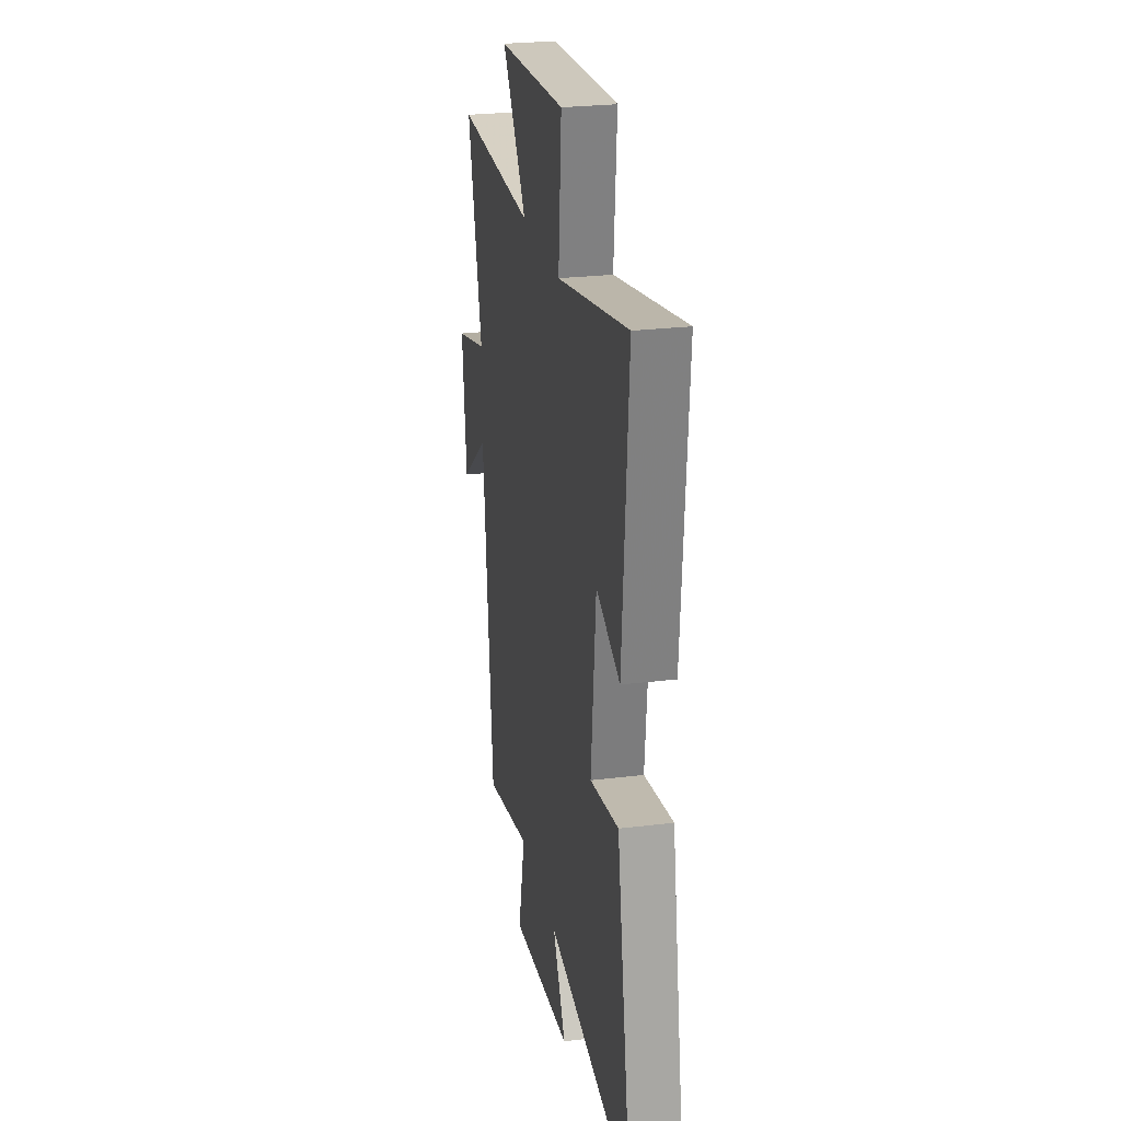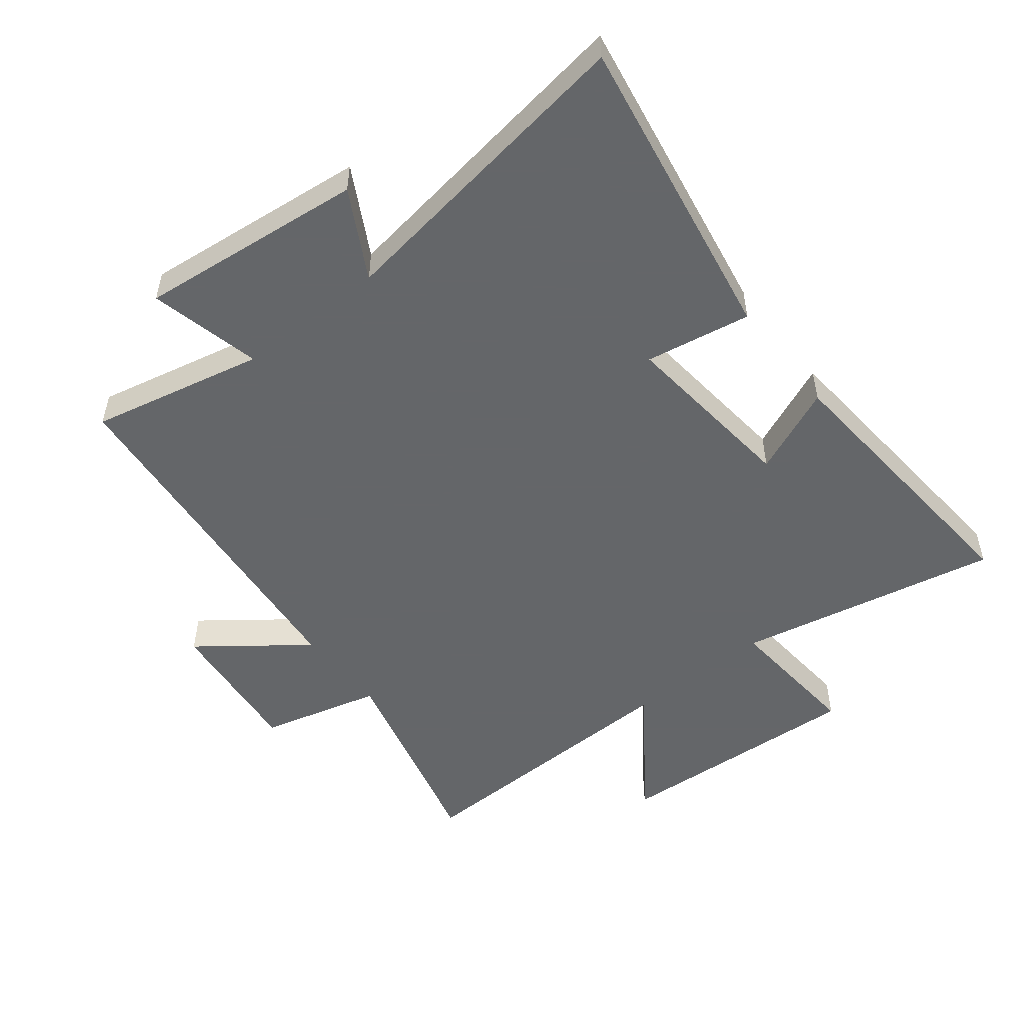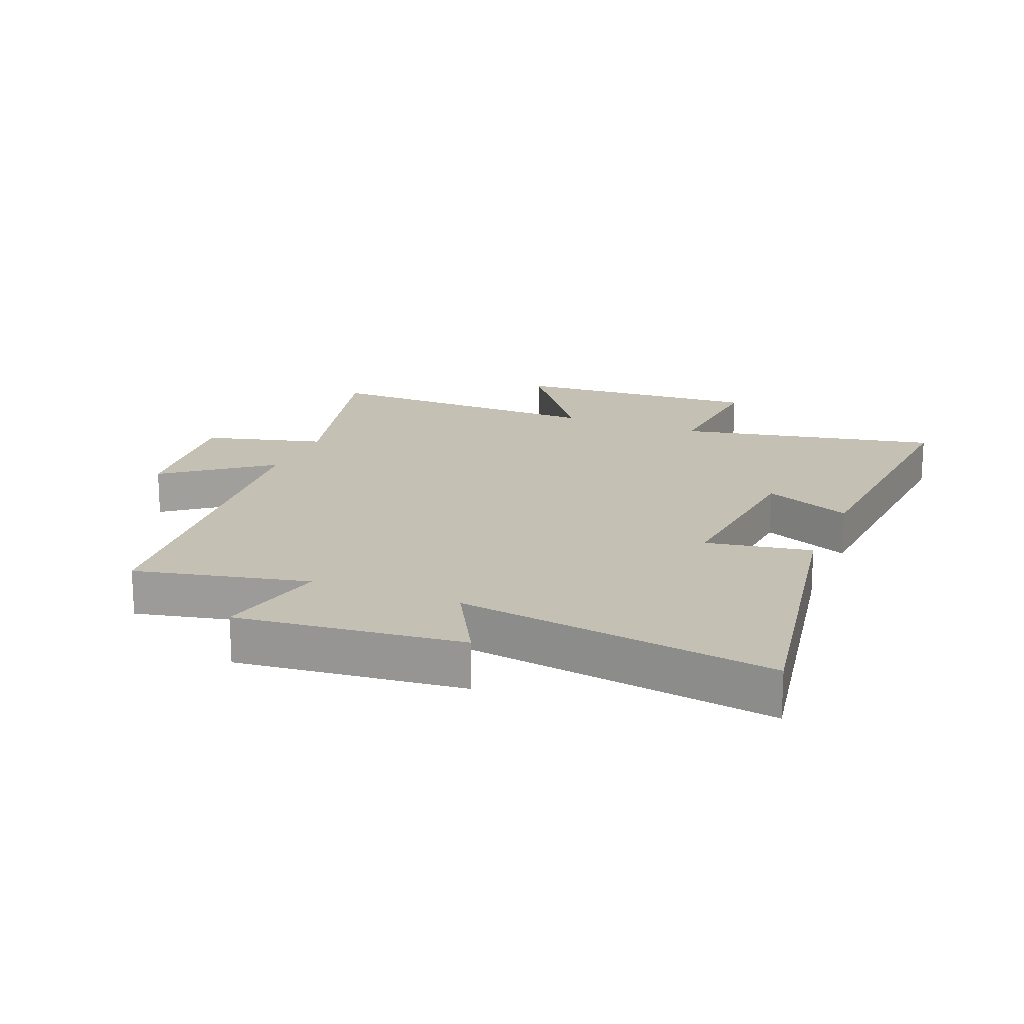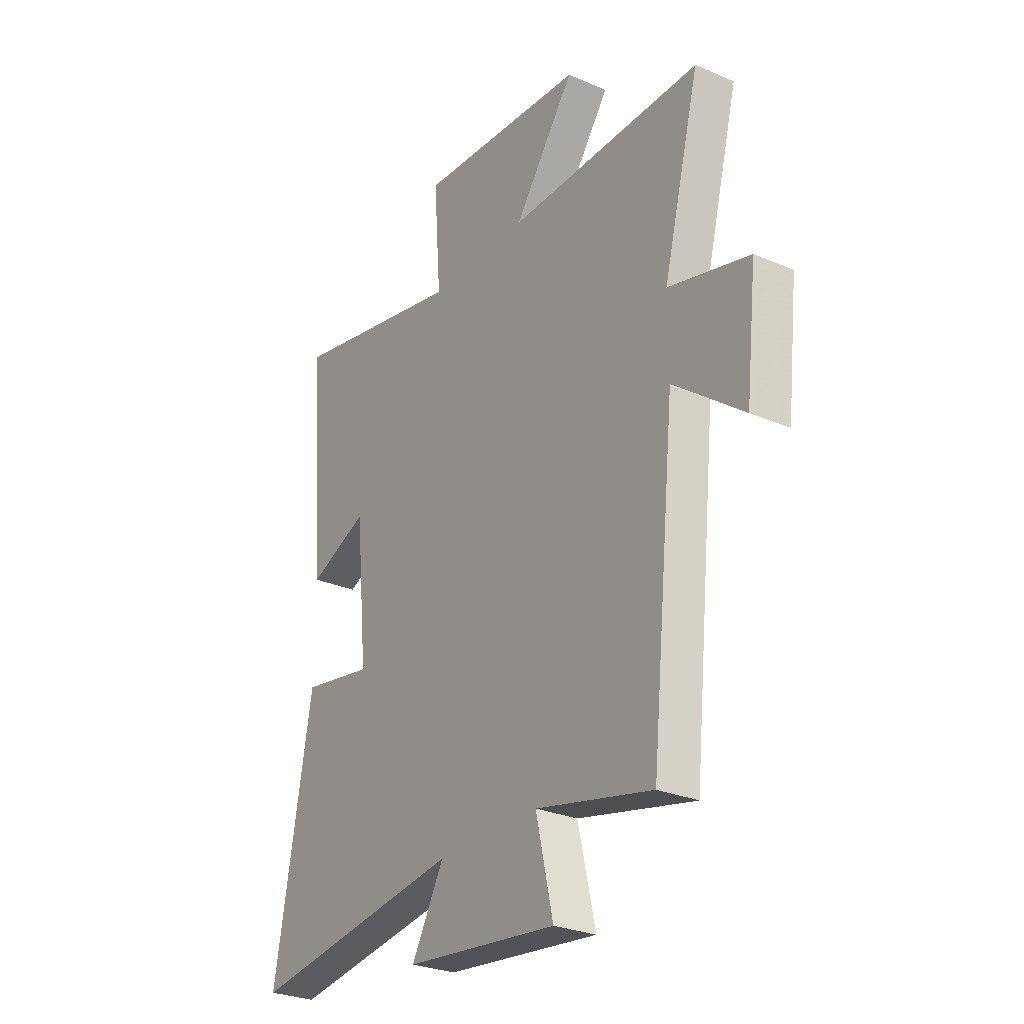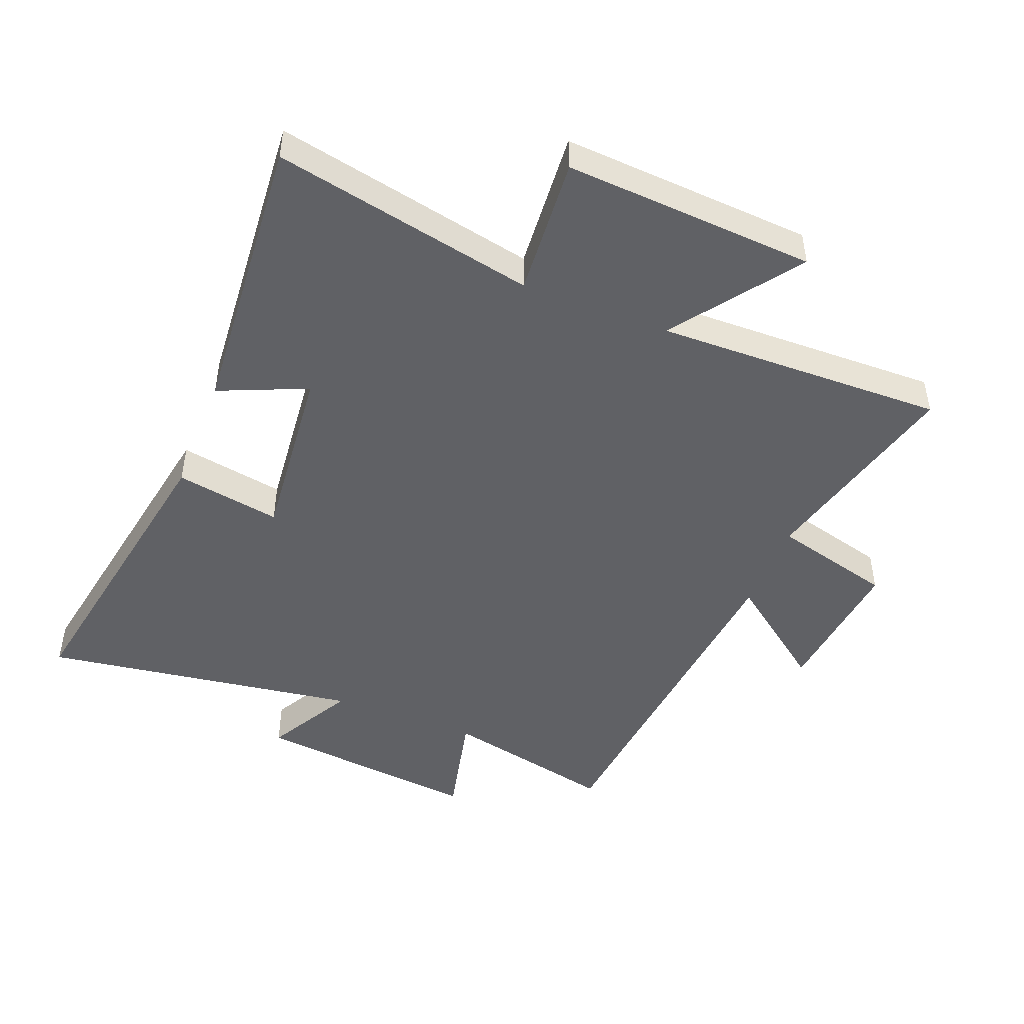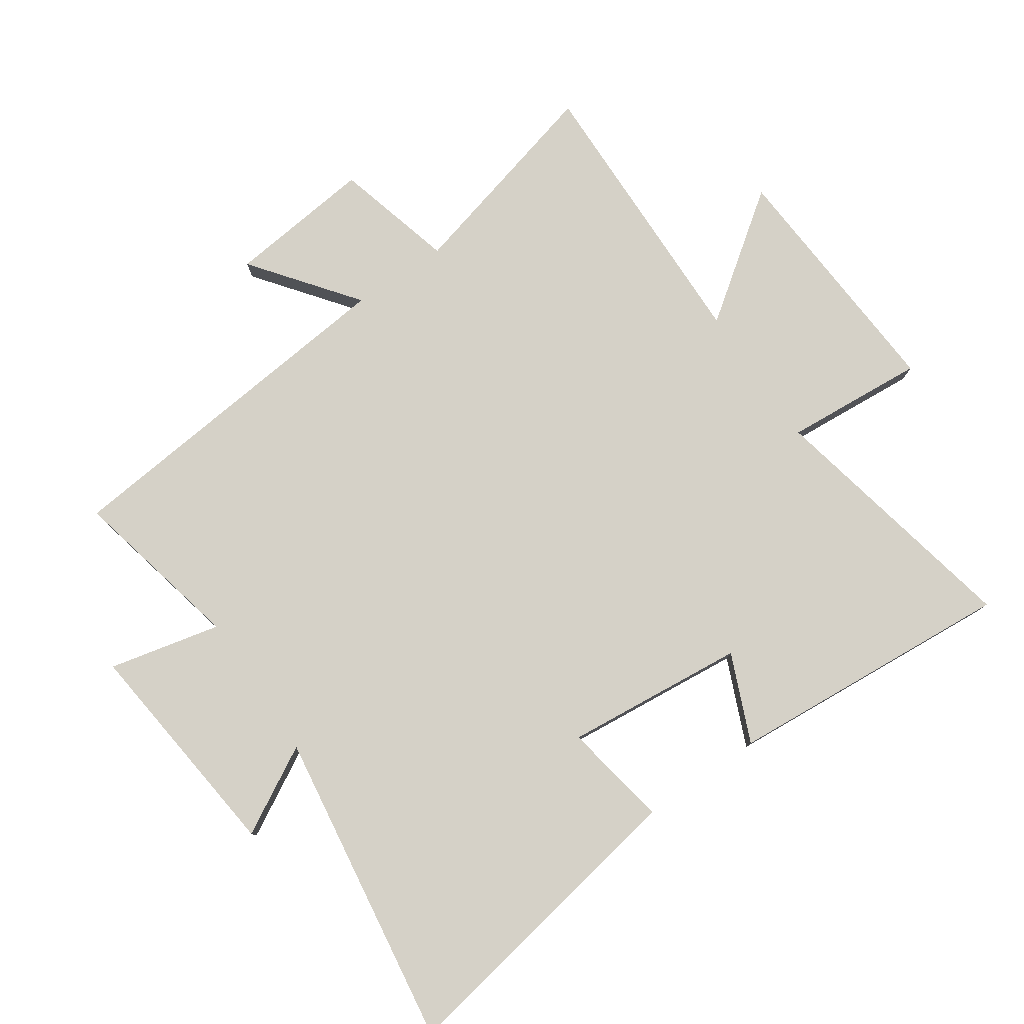
<metadata>
{"format":"obj","ext":"obj","renderer":"f3d","projection":"perspective","resolution":1024,"background":"white","views":[{"elev":25.9,"azim":-101.0,"up":"+Z"},{"elev":-51.7,"azim":-141.5,"up":"+Y"},{"elev":18.2,"azim":-157.8,"up":"+Y"},{"elev":-27.8,"azim":56.6,"up":"+Z"},{"elev":-47.4,"azim":-21.4,"up":"+Y"},{"elev":78.8,"azim":-124.4,"up":"+Y"}]}
</metadata>
<code>
v -0.589 0.07 -0.574
v -0.5 0.07 -0.075
v -0.331 0.07 -0.105
v -0.359 0.07 0.185
v -0.5 0.07 0.125
v -0.535 0.07 0.587
v -0.116 0.07 0.5
v -0.133 0.07 0.725
v 0.269 0.07 0.699
v 0.124 0.07 0.5
v 0.587 0.07 0.509
v 0.5 0.07 0.173
v 0.692 0.07 0.122
v 0.666 0.07 -0.112
v 0.5 0.07 0.015
v 0.441 0.07 -0.562
v 0.164 0.07 -0.5
v 0.205 0.07 -0.679
v -0.157 0.07 -0.639
v -0.08 0.07 -0.5
v -0.589 0 -0.574
v -0.5 0 -0.075
v -0.331 0 -0.105
v -0.359 0 0.185
v -0.5 0 0.125
v -0.535 0 0.587
v -0.116 0 0.5
v -0.133 0 0.725
v 0.269 0 0.699
v 0.124 0 0.5
v 0.587 0 0.509
v 0.5 0 0.173
v 0.692 0 0.122
v 0.666 0 -0.112
v 0.5 0 0.015
v 0.441 0 -0.562
v 0.164 0 -0.5
v 0.205 0 -0.679
v -0.157 0 -0.639
v -0.08 0 -0.5
f 17 18 19 20
f 15 16 17
f 15 17 20
f 12 13 14 15
f 12 15 20 1
f 10 11 12 1
f 7 8 9 10
f 4 5 6 7
f 3 4 7 10
f 1 2 3
f 1 3 10
f 40 39 38 37
f 37 36 35
f 40 37 35
f 35 34 33 32
f 21 40 35 32
f 21 32 31 30
f 30 29 28 27
f 27 26 25 24
f 30 27 24 23
f 23 22 21
f 30 23 21
f 1 21 22 2
f 2 22 23 3
f 3 23 24 4
f 4 24 25 5
f 5 25 26 6
f 6 26 27 7
f 7 27 28 8
f 8 28 29 9
f 9 29 30 10
f 10 30 31 11
f 11 31 32 12
f 12 32 33 13
f 13 33 34 14
f 14 34 35 15
f 15 35 36 16
f 16 36 37 17
f 17 37 38 18
f 18 38 39 19
f 19 39 40 20
f 20 40 21 1

</code>
